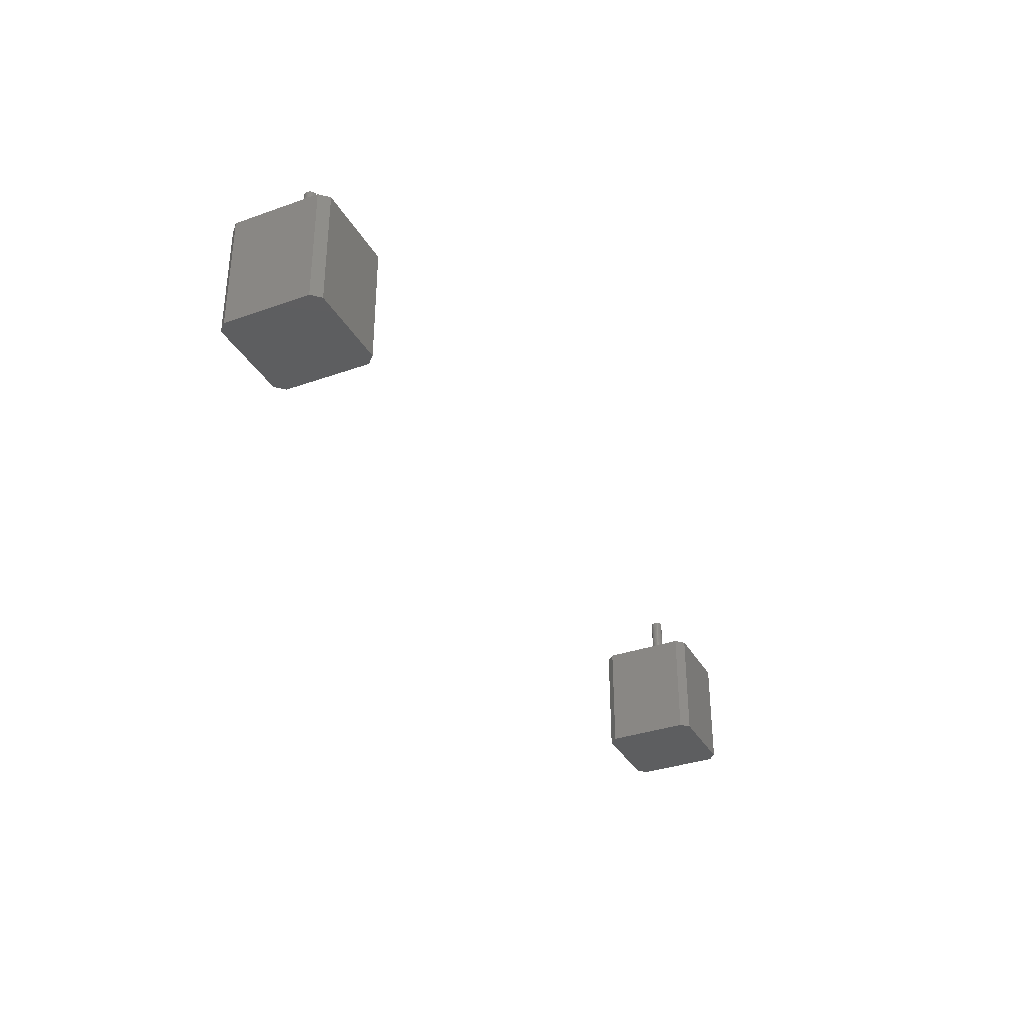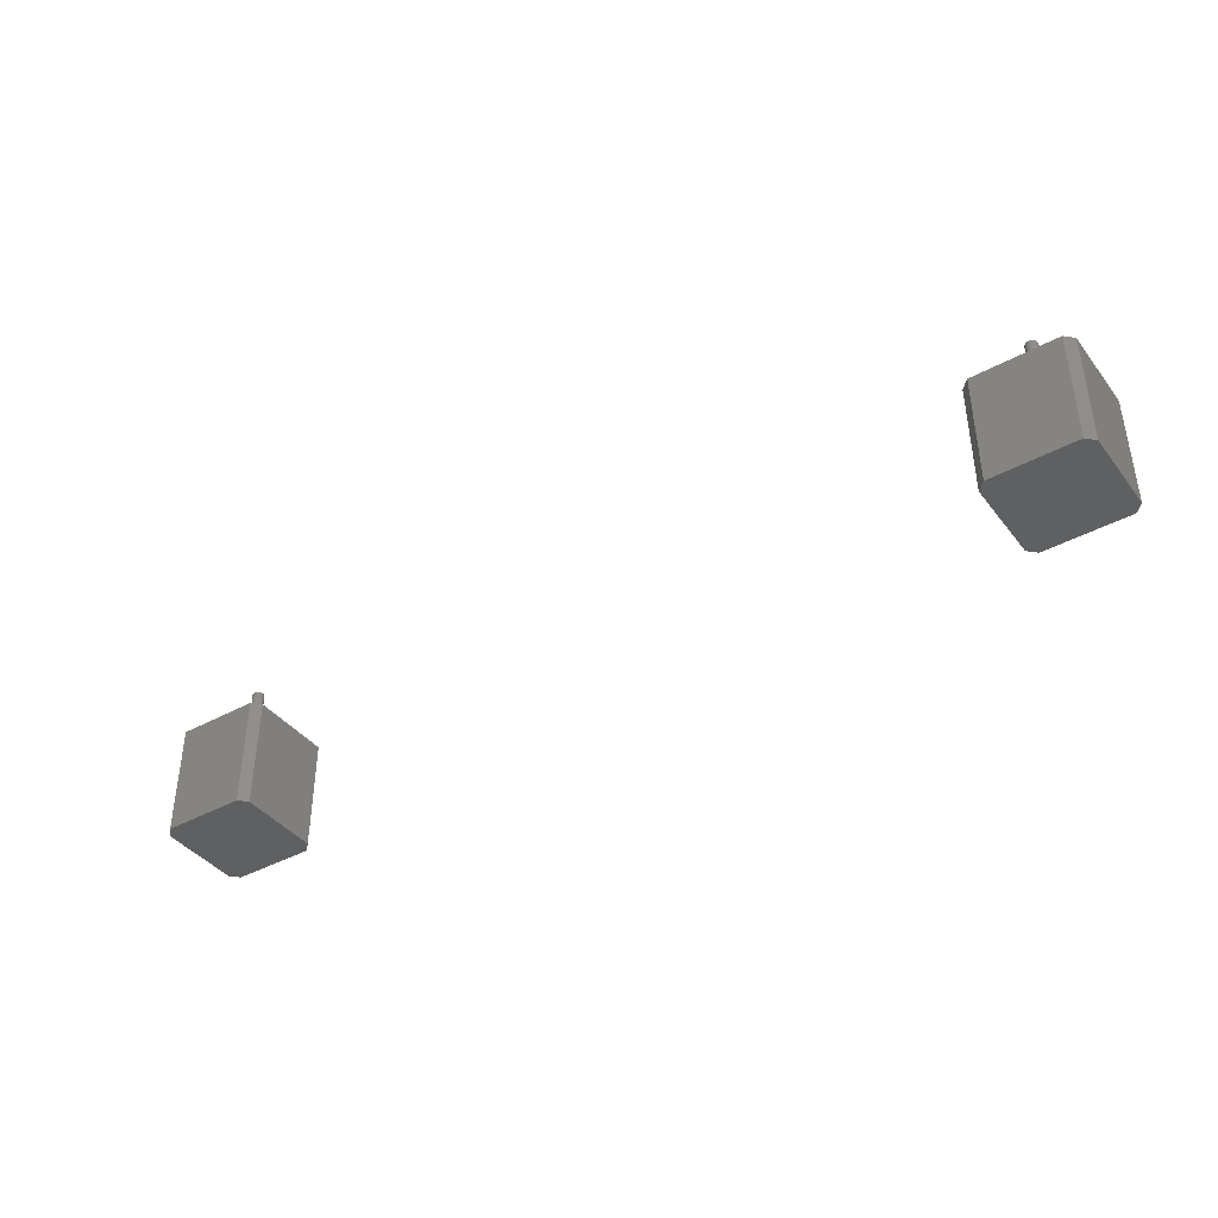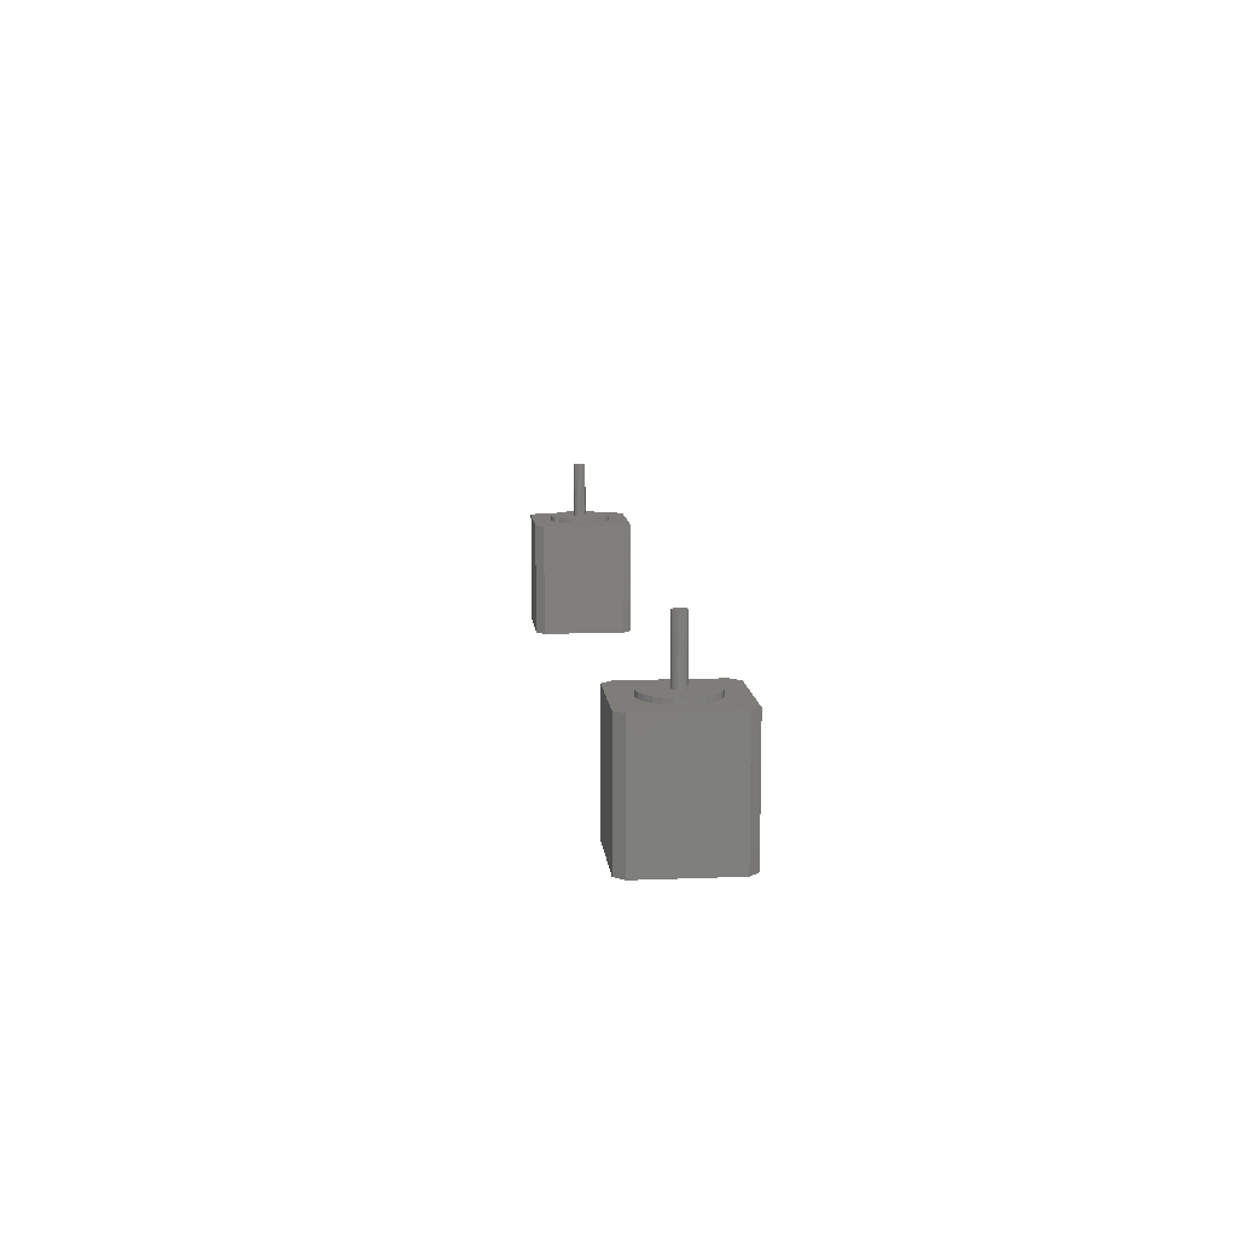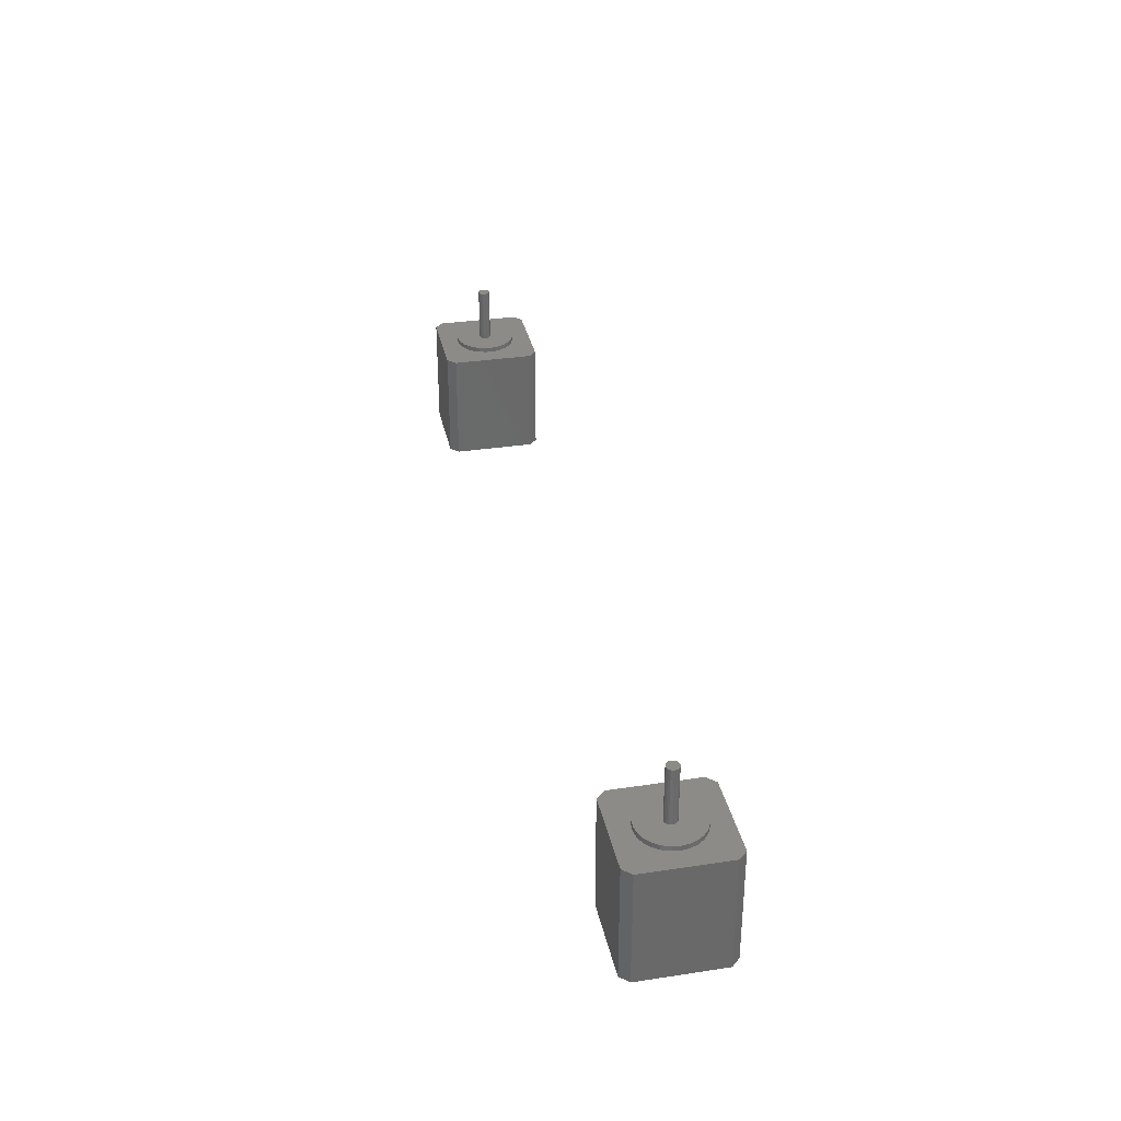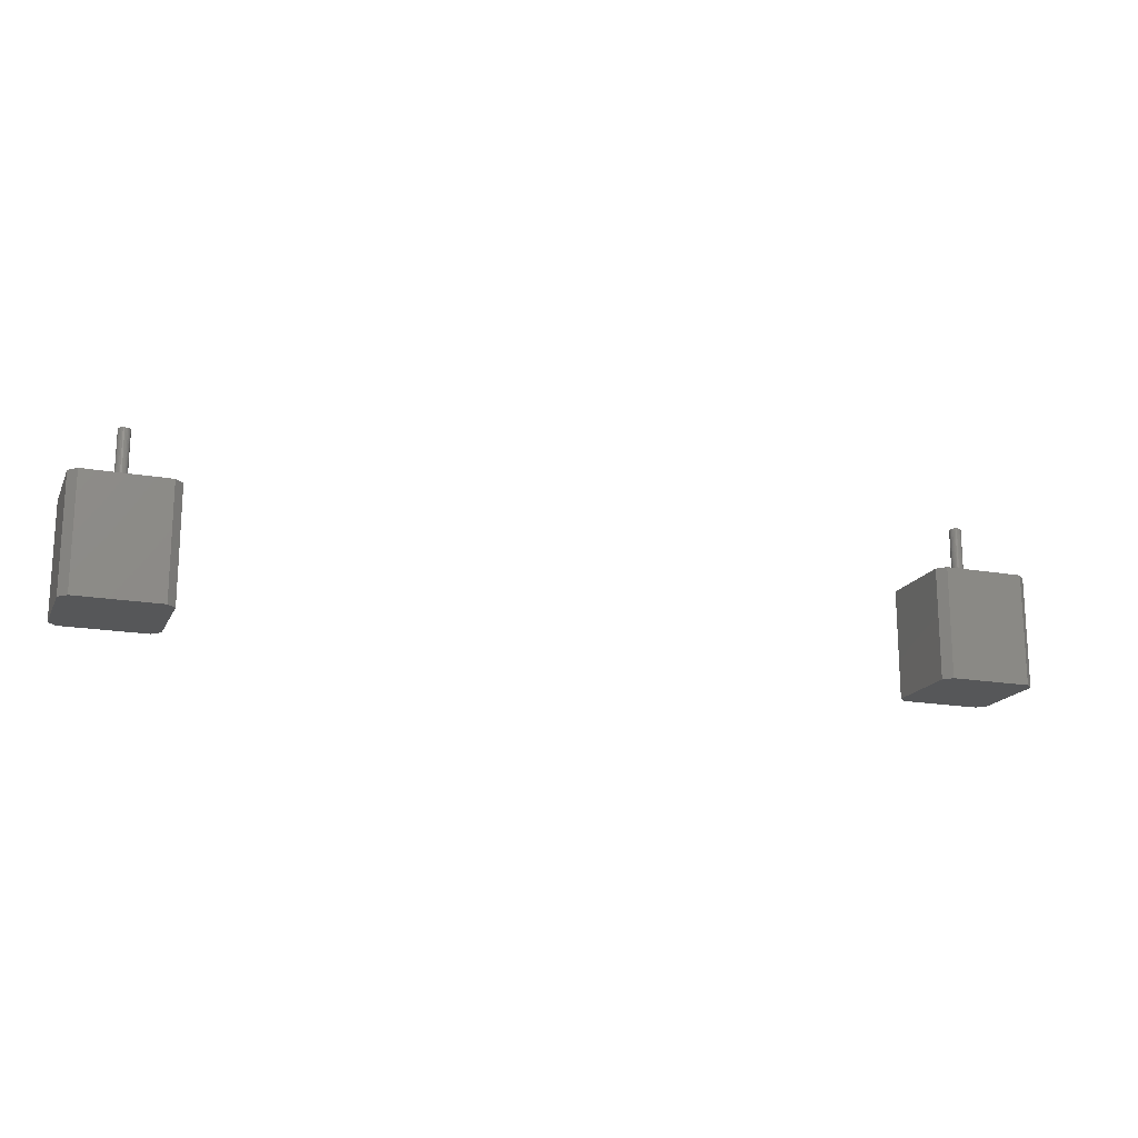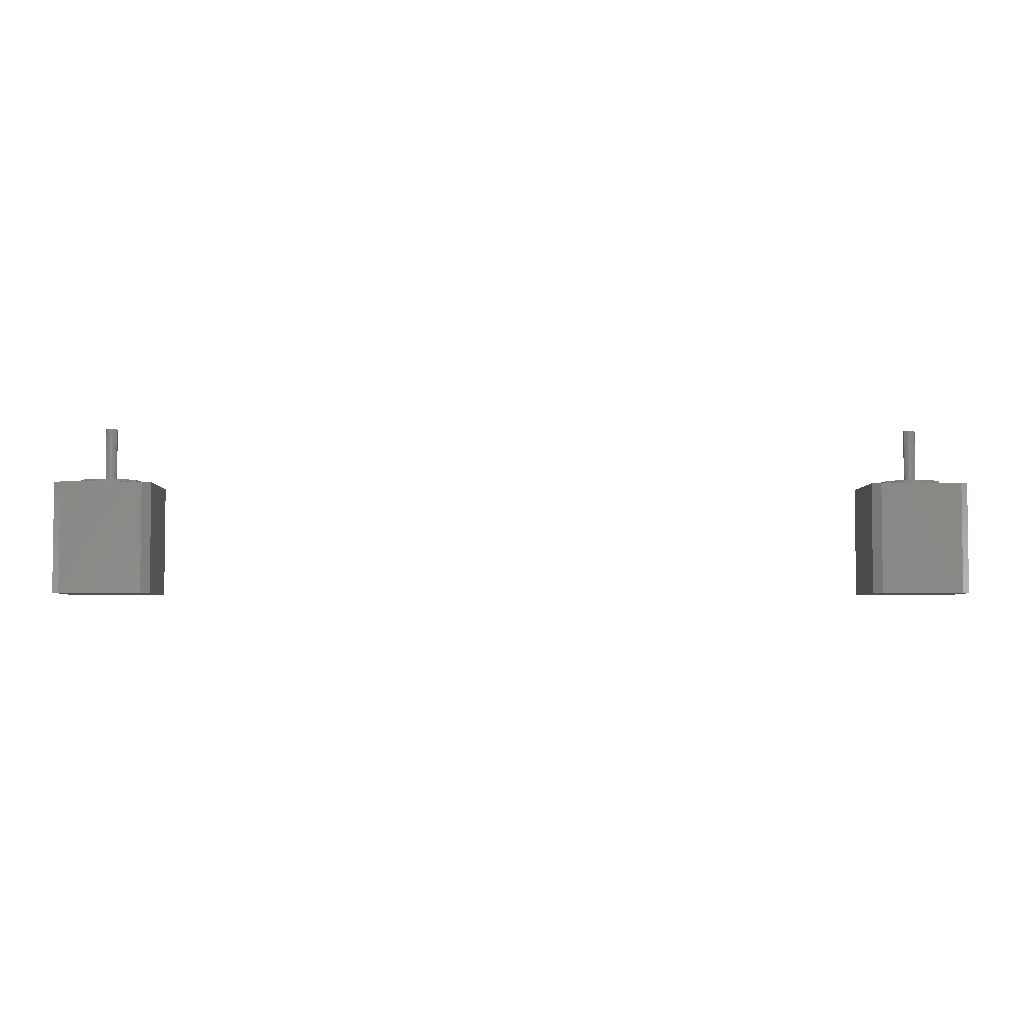
<metadata>
{"format":"stl","ext":"stl","renderer":"f3d","projection":"perspective","resolution":1024,"background":"white","views":[{"elev":-34.3,"azim":115.6,"up":"+Z"},{"elev":-40.4,"azim":-146.1,"up":"+Z"},{"elev":10.8,"azim":84.4,"up":"+Z"},{"elev":33.5,"azim":78.3,"up":"+Z"},{"elev":-17.6,"azim":160.6,"up":"+Z"},{"elev":-4.1,"azim":-1.0,"up":"+Z"}]}
</metadata>
<code>
# stl→obj: 234 verts, 460 faces
v 157 17.5 -92
v 157 17.5 -140
v 157 -17.5 -92
v 157 -17.5 -140
v 195.5 21 -92
v 160.5 21 -92
v 178.8 12.97 -92
v 187.5 8.899 -92
v 199 17.5 -92
v 169.7 -10.02 -92
v 160.5 -21 -92
v 167.5 -7.641 -92
v 172.5 -11.76 -92
v 165.9 -4.786 -92
v 175.6 -12.77 -92
v 165.1 -1.629 -92
v 178.8 -12.97 -92
v 195.5 -21 -92
v 182 -12.36 -92
v 185 -10.98 -92
v 165.1 1.629 -92
v 165.9 4.786 -92
v 167.5 7.641 -92
v 187.5 -8.899 -92
v 169.7 10.02 -92
v 199 -17.5 -92
v 189.4 -6.263 -92
v 172.5 11.76 -92
v 190.6 -3.233 -92
v 175.6 12.77 -92
v 191 -3.184e-15 -92
v 190.6 3.233 -92
v 189.4 6.263 -92
v 185 10.98 -92
v 182 12.36 -92
v 160.5 -21 -140
v 160.5 21 -140
v 178 0 -140
v 195.5 -21 -140
v 195.5 21 -140
v 199 -17.5 -140
v 199 17.5 -140
v 182 -12.36 -90
v 178.8 -12.97 -90
v 185 -10.98 -90
v 190.6 3.233 -90
v 191 -3.184e-15 -90
v 187.5 -8.899 -90
v 189.4 6.263 -90
v 189.4 -6.263 -90
v 190.6 -3.233 -90
v 187.5 8.899 -90
v 185 10.98 -90
v 182 12.36 -90
v 178.8 12.97 -90
v 175.6 12.77 -90
v 172.5 11.76 -90
v 169.7 10.02 -90
v 167.5 7.641 -90
v 165.9 4.786 -90
v 165.1 1.629 -90
v 165.1 -1.629 -90
v 165.9 -4.786 -90
v 167.5 -7.641 -90
v 169.7 -10.02 -90
v 172.5 -11.76 -90
v 175.6 -12.77 -90
v 180.2 -1.25 -90
v 180.4 -0.647 -90
v 176.8 2.165 -90
v 177.4 2.415 -90
v 180.5 -6.123e-16 -90
v 176.2 -1.768 -90
v 178 2.5 -90
v 176.8 -2.165 -90
v 178.6 2.415 -90
v 175.8 -1.25 -90
v 180.4 0.647 -90
v 177.4 -2.415 -90
v 179.2 2.165 -90
v 175.6 -0.647 -90
v 180.2 1.25 -90
v 179.8 1.768 -90
v 178 -2.5 -90
v 175.5 4.592e-16 -90
v 178.6 -2.415 -90
v 175.6 0.647 -90
v 179.2 -2.165 -90
v 175.8 1.25 -90
v 176.2 1.768 -90
v 179.8 -1.768 -90
v 178.8 -2.378 -67
v 178.2 -2.495 -67
v 179.3 -2.111 -67
v 180.4 0.6217 -67
v 180.5 -6.123e-16 -67
v 179.8 -1.711 -67
v 180.2 1.204 -67
v 180.2 -1.204 -67
v 180.4 -0.6217 -67
v 179.8 1.711 -67
v 179.3 2.111 -67
v 178.8 2.378 -67
v 178.2 2.495 -67
v 177.5 2.456 -67
v 176.9 2.262 -67
v 176.4 1.926 -67
v 176 1.469 -67
v 175.7 0.9203 -67
v 175.5 0.3133 -67
v 175.5 -0.3133 -67
v 175.7 -0.9203 -67
v 176 -1.469 -67
v 176.4 -1.926 -67
v 176.9 -2.262 -67
v 177.5 -2.456 -67
v 178 0 -67
v -157 -17.5 -92
v -157 17.5 -140
v -157 17.5 -92
v -157 -17.5 -140
v -178.8 12.97 -92
v -160.5 21 -92
v -195.5 21 -92
v -199 17.5 -92
v -187.5 8.899 -92
v -160.5 -21 -92
v -169.7 -10.02 -92
v -167.5 -7.641 -92
v -172.5 -11.76 -92
v -165.9 -4.786 -92
v -175.6 -12.77 -92
v -165.1 -1.629 -92
v -178.8 -12.97 -92
v -182 -12.36 -92
v -195.5 -21 -92
v -185 -10.98 -92
v -165.9 4.786 -92
v -165.1 1.629 -92
v -167.5 7.641 -92
v -187.5 -8.899 -92
v -169.7 10.02 -92
v -199 -17.5 -92
v -189.4 -6.263 -92
v -172.5 11.76 -92
v -190.6 -3.233 -92
v -175.6 12.77 -92
v -191 -3.184e-15 -92
v -190.6 3.233 -92
v -189.4 6.263 -92
v -185 10.98 -92
v -182 12.36 -92
v -160.5 -21 -140
v -160.5 21 -140
v -178 0 -140
v -195.5 -21 -140
v -195.5 21 -140
v -199 -17.5 -140
v -199 17.5 -140
v -182 -12.36 -90
v -178.8 -12.97 -90
v -185 -10.98 -90
v -190.6 3.233 -90
v -191 -3.184e-15 -90
v -187.5 -8.899 -90
v -189.4 6.263 -90
v -189.4 -6.263 -90
v -190.6 -3.233 -90
v -187.5 8.899 -90
v -185 10.98 -90
v -182 12.36 -90
v -178.8 12.97 -90
v -175.6 12.77 -90
v -172.5 11.76 -90
v -169.7 10.02 -90
v -167.5 7.641 -90
v -165.9 4.786 -90
v -165.1 1.629 -90
v -165.1 -1.629 -90
v -165.9 -4.786 -90
v -167.5 -7.641 -90
v -169.7 -10.02 -90
v -172.5 -11.76 -90
v -175.6 -12.77 -90
v -180.2 -1.25 -90
v -180.4 -0.647 -90
v -177.4 2.415 -90
v -176.8 2.165 -90
v -180.5 -6.123e-16 -90
v -176.2 -1.768 -90
v -178 2.5 -90
v -176.8 -2.165 -90
v -175.8 -1.25 -90
v -178.6 2.415 -90
v -180.4 0.647 -90
v -177.4 -2.415 -90
v -179.2 2.165 -90
v -175.6 -0.647 -90
v -180.2 1.25 -90
v -179.8 1.768 -90
v -175.5 4.592e-16 -90
v -178 -2.5 -90
v -175.6 0.647 -90
v -178.6 -2.415 -90
v -175.8 1.25 -90
v -179.2 -2.165 -90
v -176.2 1.768 -90
v -179.8 -1.768 -90
v -178.8 -2.378 -67
v -178.2 -2.495 -67
v -179.3 -2.111 -67
v -180.5 -6.123e-16 -67
v -180.4 0.6217 -67
v -179.8 -1.711 -67
v -180.2 1.204 -67
v -180.2 -1.204 -67
v -180.4 -0.6217 -67
v -179.8 1.711 -67
v -179.3 2.111 -67
v -178.8 2.378 -67
v -178.2 2.495 -67
v -177.5 2.456 -67
v -176.9 2.262 -67
v -176.4 1.926 -67
v -176 1.469 -67
v -175.7 0.9203 -67
v -175.5 0.3133 -67
v -175.5 -0.3133 -67
v -175.7 -0.9203 -67
v -176 -1.469 -67
v -176.4 -1.926 -67
v -176.9 -2.262 -67
v -177.5 -2.456 -67
v -178 0 -67
f 1 2 3
f 2 4 3
f 5 6 7
f 5 8 9
f 10 3 11
f 12 3 10
f 13 10 11
f 14 3 12
f 15 13 11
f 16 3 14
f 17 15 11
f 18 19 17
f 18 20 19
f 18 17 11
f 1 21 22
f 1 16 21
f 1 3 16
f 23 1 22
f 24 20 18
f 25 1 23
f 26 24 18
f 6 1 25
f 27 24 26
f 28 6 25
f 29 27 26
f 30 6 28
f 31 29 26
f 7 6 30
f 9 32 31
f 9 33 32
f 9 8 33
f 9 31 26
f 5 34 8
f 5 35 34
f 5 7 35
f 4 36 11
f 3 4 11
f 6 37 2
f 6 2 1
f 4 2 38
f 36 4 38
f 2 37 38
f 39 36 38
f 37 40 38
f 41 39 38
f 40 42 38
f 42 41 38
f 43 17 19
f 43 44 17
f 45 19 20
f 45 43 19
f 46 31 32
f 46 47 31
f 48 20 24
f 48 24 27
f 48 45 20
f 49 32 33
f 49 33 8
f 49 46 32
f 50 48 27
f 51 27 29
f 52 49 8
f 51 50 27
f 47 29 31
f 47 51 29
f 53 8 34
f 53 34 35
f 53 52 8
f 54 53 35
f 55 35 7
f 55 54 35
f 56 7 30
f 56 30 28
f 56 55 7
f 57 56 28
f 58 28 25
f 58 57 28
f 59 25 23
f 59 23 22
f 59 58 25
f 60 59 22
f 61 60 22
f 61 22 21
f 62 61 21
f 62 21 16
f 62 16 14
f 63 62 14
f 64 63 14
f 64 14 12
f 65 64 12
f 65 12 10
f 66 10 13
f 66 65 10
f 67 13 15
f 67 66 13
f 44 15 17
f 44 67 15
f 36 39 18
f 11 36 18
f 5 40 37
f 5 37 6
f 18 39 41
f 18 41 26
f 42 40 5
f 9 42 5
f 26 42 9
f 26 41 42
f 50 68 48
f 50 69 68
f 57 70 71
f 57 58 70
f 51 72 69
f 51 69 50
f 73 64 65
f 56 71 74
f 56 57 71
f 75 65 66
f 47 72 51
f 75 73 65
f 55 74 76
f 55 56 74
f 77 63 64
f 77 64 73
f 46 78 72
f 79 66 67
f 46 72 47
f 79 75 66
f 54 76 80
f 54 55 76
f 81 62 63
f 49 82 78
f 81 63 77
f 49 78 46
f 53 80 83
f 53 54 80
f 84 67 44
f 52 83 82
f 52 53 83
f 52 82 49
f 84 79 67
f 85 61 62
f 85 62 81
f 86 44 43
f 86 84 44
f 87 60 61
f 87 61 85
f 88 43 45
f 88 86 43
f 89 59 60
f 89 60 87
f 90 59 89
f 91 88 45
f 48 91 45
f 68 91 48
f 58 59 90
f 58 90 70
f 92 86 88
f 92 93 86
f 94 88 91
f 94 92 88
f 95 96 72
f 95 72 78
f 97 91 68
f 97 94 91
f 98 78 82
f 99 68 69
f 99 97 68
f 98 95 78
f 100 99 69
f 100 69 72
f 101 82 83
f 101 98 82
f 96 100 72
f 102 83 80
f 102 101 83
f 103 80 76
f 103 102 80
f 104 76 74
f 104 103 76
f 105 74 71
f 105 104 74
f 106 71 70
f 106 105 71
f 107 70 90
f 107 106 70
f 108 90 89
f 108 107 90
f 109 89 87
f 109 108 89
f 110 109 87
f 110 87 85
f 111 110 85
f 111 85 81
f 112 111 81
f 112 81 77
f 113 112 77
f 113 77 73
f 114 113 73
f 114 73 75
f 115 114 75
f 115 75 79
f 116 115 79
f 116 79 84
f 93 116 84
f 93 84 86
f 117 96 95
f 117 95 98
f 117 98 101
f 117 101 102
f 117 102 103
f 117 103 104
f 117 104 105
f 117 105 106
f 117 106 107
f 117 107 108
f 117 108 109
f 117 109 110
f 117 110 111
f 117 111 112
f 117 112 113
f 117 113 114
f 117 114 115
f 117 115 116
f 117 116 93
f 117 93 92
f 117 92 94
f 117 94 97
f 117 97 99
f 117 99 100
f 117 100 96
f 118 119 120
f 118 121 119
f 122 123 124
f 125 126 124
f 127 118 128
f 128 118 129
f 127 128 130
f 129 118 131
f 127 130 132
f 131 118 133
f 127 132 134
f 134 135 136
f 135 137 136
f 127 134 136
f 138 139 120
f 139 133 120
f 133 118 120
f 138 120 140
f 136 137 141
f 140 120 142
f 136 141 143
f 142 120 123
f 143 141 144
f 142 123 145
f 143 144 146
f 145 123 147
f 143 146 148
f 147 123 122
f 148 149 125
f 149 150 125
f 150 126 125
f 143 148 125
f 126 151 124
f 151 152 124
f 152 122 124
f 127 153 121
f 127 121 118
f 119 154 123
f 120 119 123
f 155 119 121
f 155 121 153
f 155 154 119
f 155 153 156
f 155 157 154
f 155 156 158
f 155 159 157
f 155 158 159
f 135 134 160
f 134 161 160
f 137 135 162
f 135 160 162
f 149 148 163
f 148 164 163
f 141 137 165
f 144 141 165
f 137 162 165
f 150 149 166
f 126 150 166
f 149 163 166
f 144 165 167
f 146 144 168
f 126 166 169
f 144 167 168
f 148 146 164
f 146 168 164
f 151 126 170
f 152 151 170
f 126 169 170
f 152 170 171
f 122 152 172
f 152 171 172
f 147 122 173
f 145 147 173
f 122 172 173
f 145 173 174
f 142 145 175
f 145 174 175
f 140 142 176
f 138 140 176
f 142 175 176
f 138 176 177
f 138 177 178
f 139 138 178
f 139 178 179
f 133 139 179
f 131 133 179
f 131 179 180
f 131 180 181
f 129 131 181
f 129 181 182
f 128 129 182
f 130 128 183
f 128 182 183
f 132 130 184
f 130 183 184
f 134 132 161
f 132 184 161
f 136 156 153
f 136 153 127
f 154 157 124
f 123 154 124
f 158 156 136
f 143 158 136
f 124 157 159
f 124 159 125
f 125 159 143
f 159 158 143
f 165 185 167
f 185 186 167
f 187 188 174
f 188 175 174
f 186 189 168
f 182 181 190
f 167 186 168
f 191 187 173
f 187 174 173
f 183 182 192
f 182 190 192
f 168 189 164
f 181 180 193
f 194 191 172
f 190 181 193
f 191 173 172
f 189 195 163
f 184 183 196
f 164 189 163
f 183 192 196
f 197 194 171
f 180 179 198
f 194 172 171
f 193 180 198
f 195 199 166
f 163 195 166
f 200 197 170
f 179 178 201
f 198 179 201
f 197 171 170
f 199 200 169
f 200 170 169
f 166 199 169
f 161 184 202
f 184 196 202
f 178 177 203
f 201 178 203
f 160 161 204
f 161 202 204
f 177 176 205
f 203 177 205
f 162 160 206
f 160 204 206
f 205 176 207
f 162 206 208
f 162 208 165
f 165 208 185
f 207 176 175
f 188 207 175
f 206 204 209
f 204 210 209
f 208 206 211
f 206 209 211
f 189 212 213
f 195 189 213
f 185 208 214
f 208 211 214
f 199 195 215
f 186 185 216
f 185 214 216
f 195 213 215
f 186 216 217
f 189 186 217
f 200 199 218
f 199 215 218
f 189 217 212
f 197 200 219
f 200 218 219
f 194 197 220
f 197 219 220
f 191 194 221
f 194 220 221
f 187 191 222
f 191 221 222
f 188 187 223
f 187 222 223
f 207 188 224
f 188 223 224
f 205 207 225
f 207 224 225
f 203 205 226
f 205 225 226
f 203 226 227
f 201 203 227
f 201 227 228
f 198 201 228
f 198 228 229
f 193 198 229
f 193 229 230
f 190 193 230
f 190 230 231
f 192 190 231
f 192 231 232
f 196 192 232
f 196 232 233
f 202 196 233
f 202 233 210
f 204 202 210
f 213 212 234
f 215 213 234
f 218 215 234
f 219 218 234
f 220 219 234
f 221 220 234
f 222 221 234
f 223 222 234
f 224 223 234
f 225 224 234
f 226 225 234
f 227 226 234
f 228 227 234
f 229 228 234
f 230 229 234
f 231 230 234
f 232 231 234
f 233 232 234
f 210 233 234
f 209 210 234
f 211 209 234
f 214 211 234
f 216 214 234
f 217 216 234
f 212 217 234

</code>
